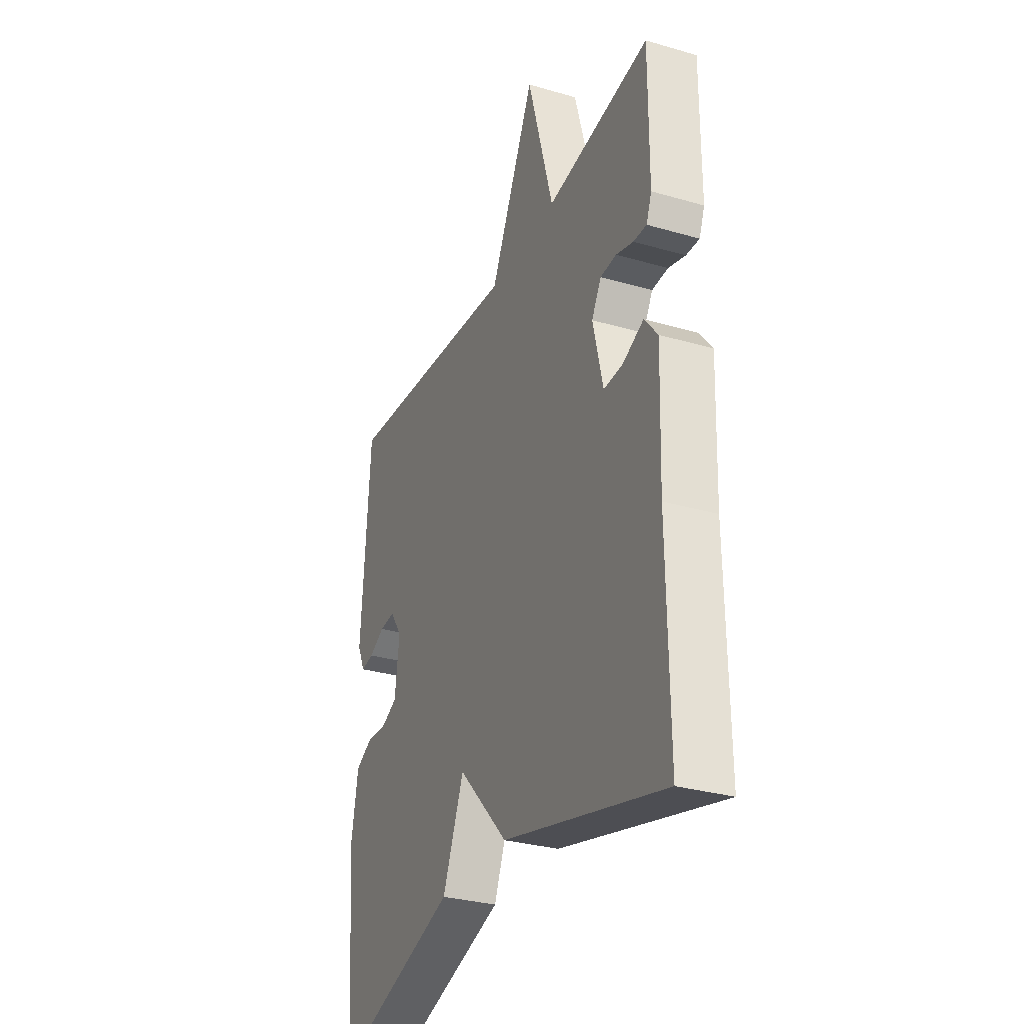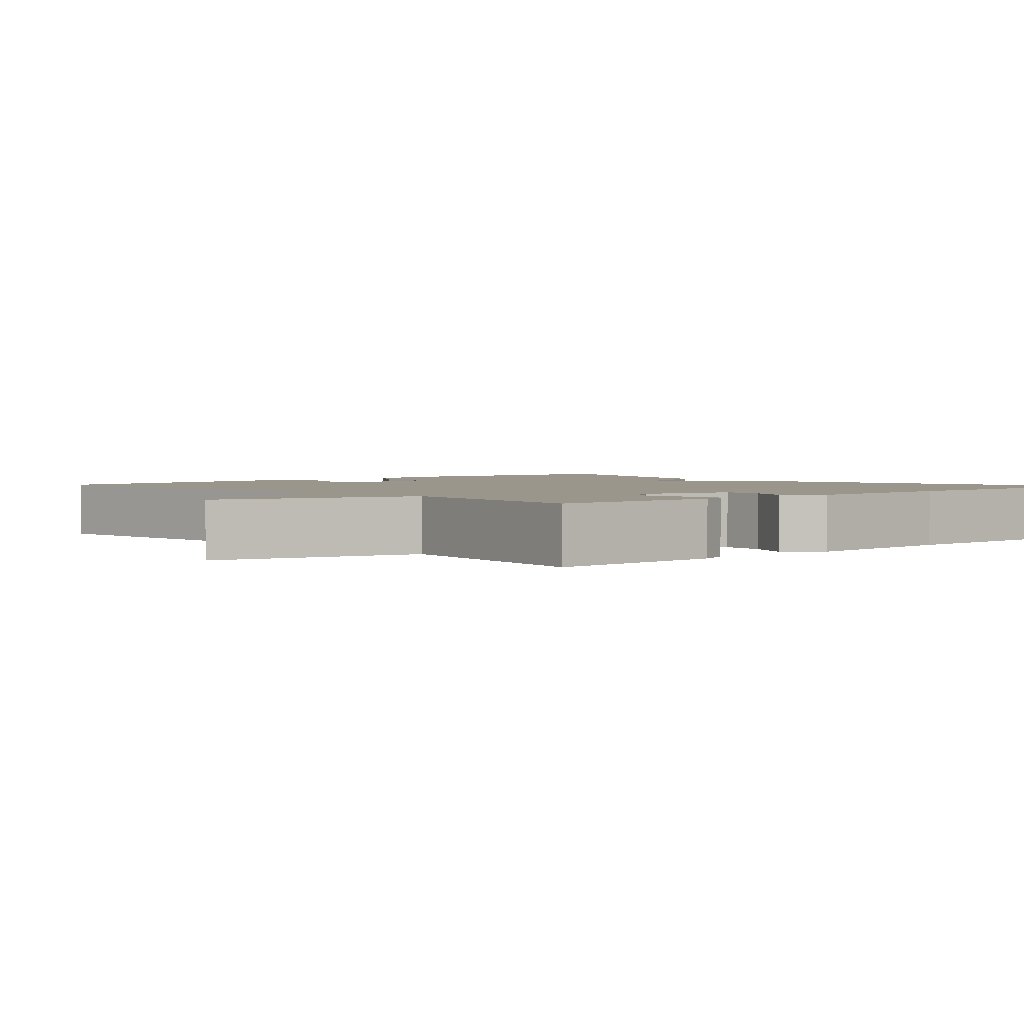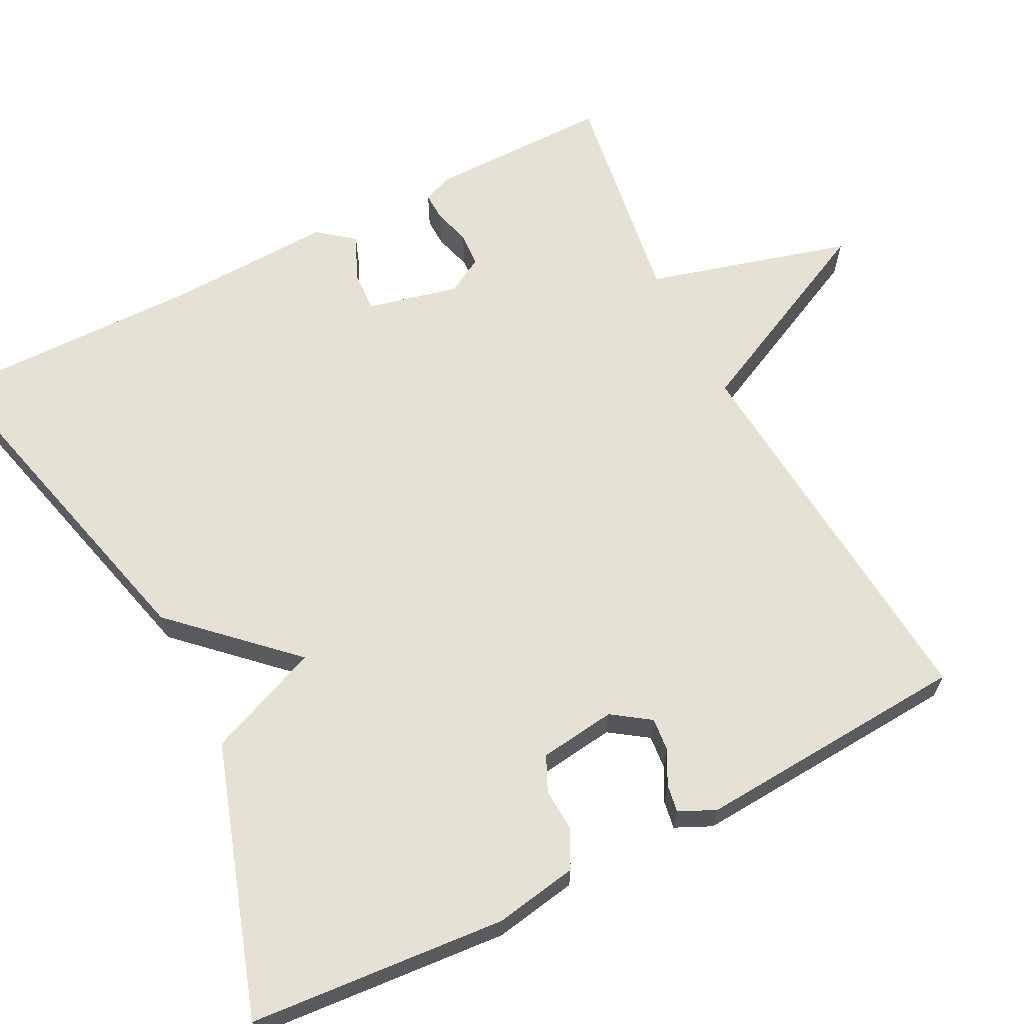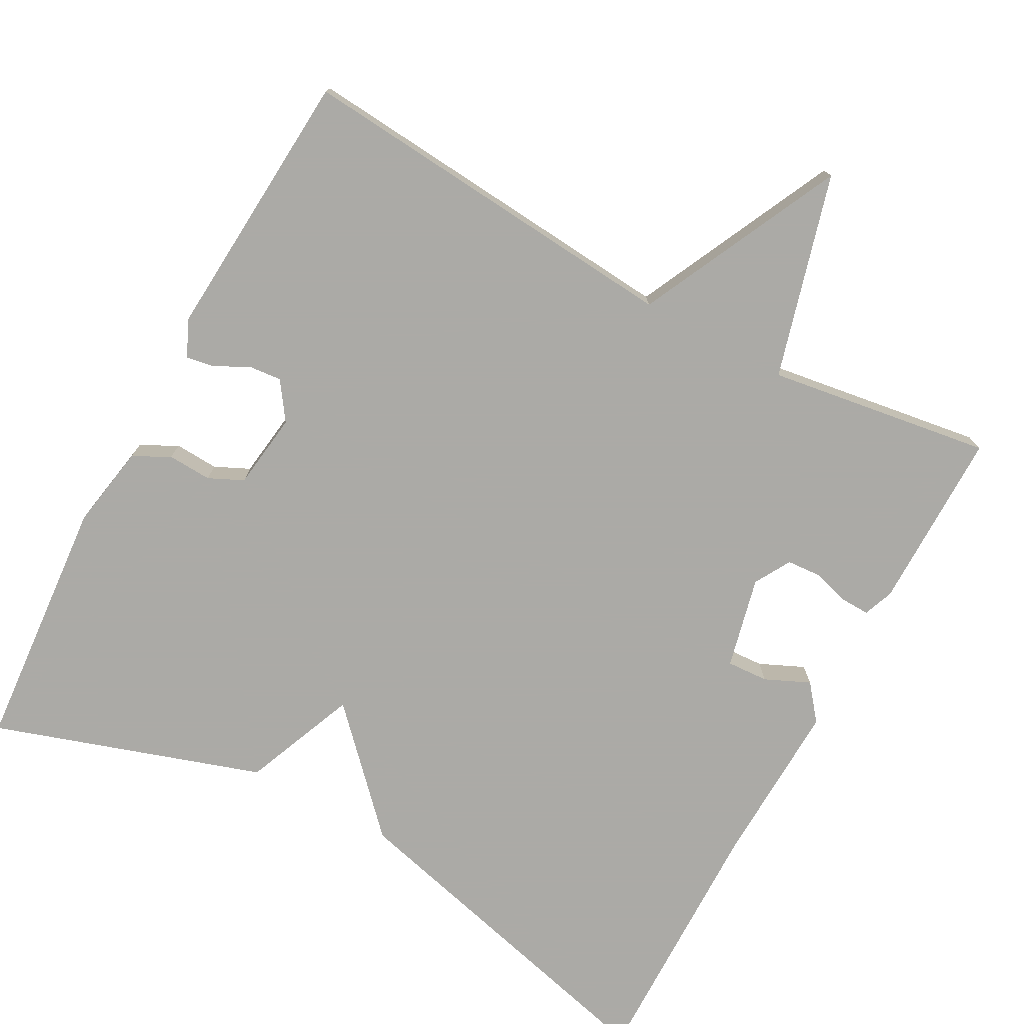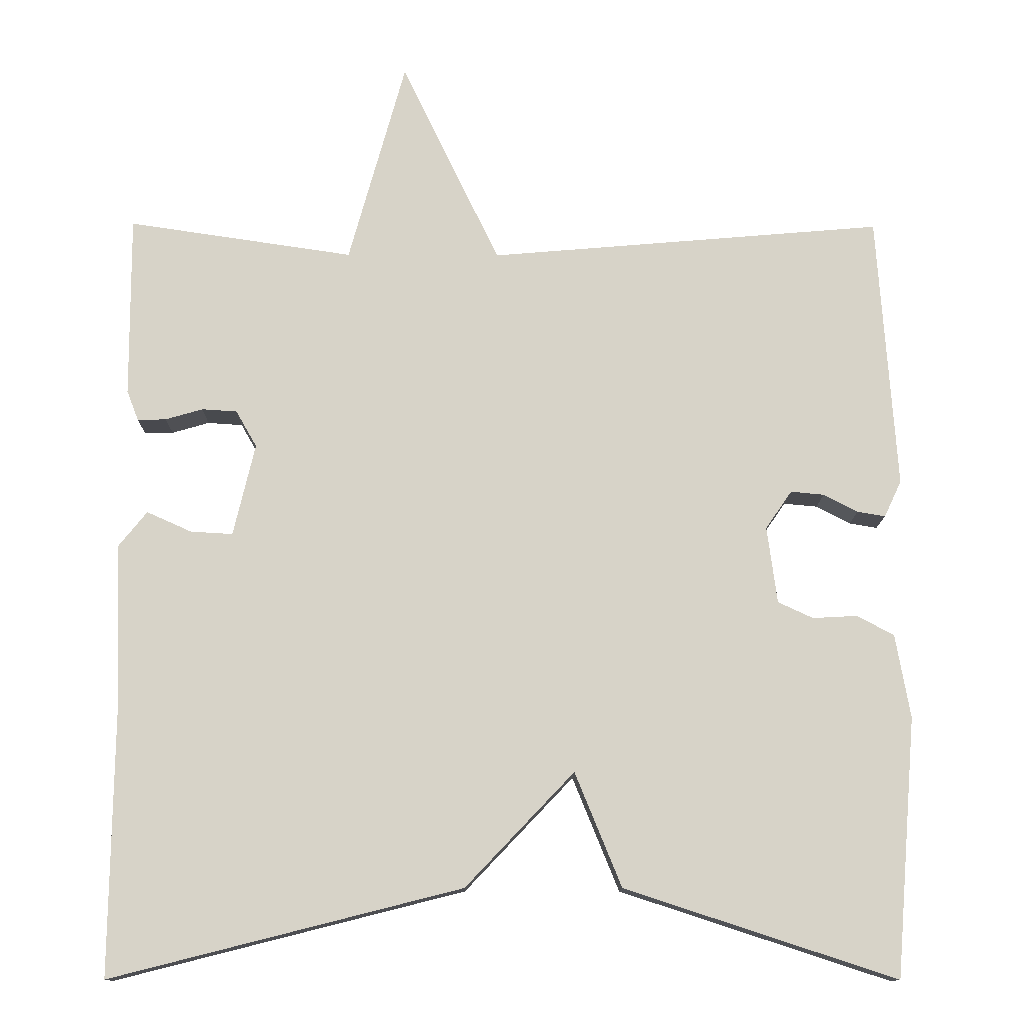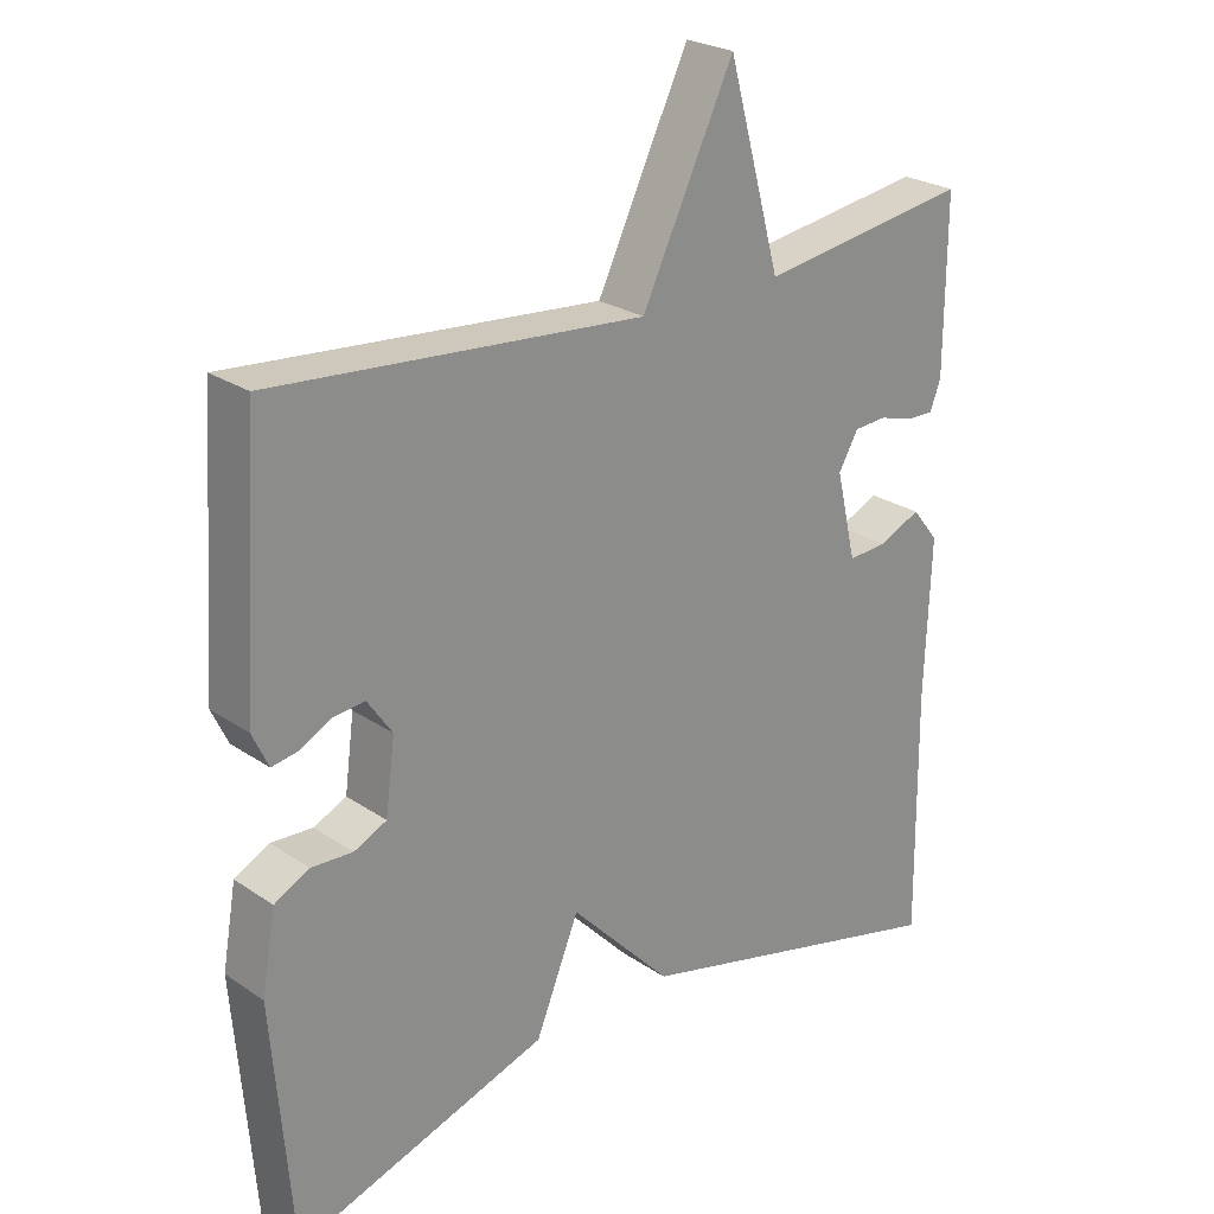
<metadata>
{"format":"obj","ext":"obj","renderer":"f3d","projection":"perspective","resolution":1024,"background":"white","views":[{"elev":-30.6,"azim":67.3,"up":"+Z"},{"elev":2.3,"azim":47.8,"up":"+Y"},{"elev":64.7,"azim":-117.1,"up":"+Y"},{"elev":-75.9,"azim":-28.5,"up":"+Y"},{"elev":-12.8,"azim":179.3,"up":"+Z"},{"elev":24.9,"azim":-42.4,"up":"+Z"}]}
</metadata>
<code>
v 0.5 0.07 0.5
v 0.499 0.07 0.265
v 0.484 0.07 0.226
v 0.447 0.07 0.227
v 0.399 0.07 0.241
v 0.354 0.07 0.238
v 0.327 0.07 0.191
v 0.355 0.07 0.072
v 0.409 0.07 0.075
v 0.467 0.07 0.101
v 0.504 0.07 0.055
v 0.496 0.07 -0.161
v 0.5 0.07 -0.5
v 0.049 0.07 -0.386
v -0.091 0.07 -0.239
v -0.151 0.07 -0.386
v -0.5 0.07 -0.5
v -0.527 0.07 -0.168
v -0.508 0.07 -0.06
v -0.46 0.07 -0.035
v -0.403 0.07 -0.038
v -0.358 0.07 -0.017
v -0.345 0.07 0.082
v -0.379 0.07 0.131
v -0.422 0.07 0.127
v -0.466 0.07 0.104
v -0.502 0.07 0.098
v -0.524 0.07 0.145
v -0.5 0.07 0.5
v 0.009 0.07 0.457
v 0.136 0.07 0.721
v 0.209 0.07 0.457
v 0.5 0 0.5
v 0.499 0 0.265
v 0.484 0 0.226
v 0.447 0 0.227
v 0.399 0 0.241
v 0.354 0 0.238
v 0.327 0 0.191
v 0.355 0 0.072
v 0.409 0 0.075
v 0.467 0 0.101
v 0.504 0 0.055
v 0.496 0 -0.161
v 0.5 0 -0.5
v 0.049 0 -0.386
v -0.091 0 -0.239
v -0.151 0 -0.386
v -0.5 0 -0.5
v -0.527 0 -0.168
v -0.508 0 -0.06
v -0.46 0 -0.035
v -0.403 0 -0.038
v -0.358 0 -0.017
v -0.345 0 0.082
v -0.379 0 0.131
v -0.422 0 0.127
v -0.466 0 0.104
v -0.502 0 0.098
v -0.524 0 0.145
v -0.5 0 0.5
v 0.009 0 0.457
v 0.136 0 0.721
v 0.209 0 0.457
f 30 31 32
f 28 29 30
f 27 28 30
f 26 27 30
f 25 26 30
f 24 25 30 32
f 23 24 32 1
f 19 20 21
f 18 19 21
f 17 18 21
f 16 17 21
f 15 16 21
f 15 21 22
f 12 13 14 15
f 11 12 15
f 10 11 15
f 9 10 15
f 8 9 15 22
f 7 8 22 23
f 3 4 5
f 2 3 5
f 1 2 5
f 1 5 6
f 1 6 7 23
f 64 63 62
f 62 61 60
f 62 60 59
f 62 59 58
f 62 58 57
f 64 62 57 56
f 33 64 56 55
f 53 52 51
f 53 51 50
f 53 50 49
f 53 49 48
f 53 48 47
f 54 53 47
f 47 46 45 44
f 47 44 43
f 47 43 42
f 47 42 41
f 54 47 41 40
f 55 54 40 39
f 37 36 35
f 37 35 34
f 37 34 33
f 38 37 33
f 55 39 38 33
f 1 33 34 2
f 2 34 35 3
f 3 35 36 4
f 4 36 37 5
f 5 37 38 6
f 6 38 39 7
f 7 39 40 8
f 8 40 41 9
f 9 41 42 10
f 10 42 43 11
f 11 43 44 12
f 12 44 45 13
f 13 45 46 14
f 14 46 47 15
f 15 47 48 16
f 16 48 49 17
f 17 49 50 18
f 18 50 51 19
f 19 51 52 20
f 20 52 53 21
f 21 53 54 22
f 22 54 55 23
f 23 55 56 24
f 24 56 57 25
f 25 57 58 26
f 26 58 59 27
f 27 59 60 28
f 28 60 61 29
f 29 61 62 30
f 30 62 63 31
f 31 63 64 32
f 32 64 33 1

</code>
